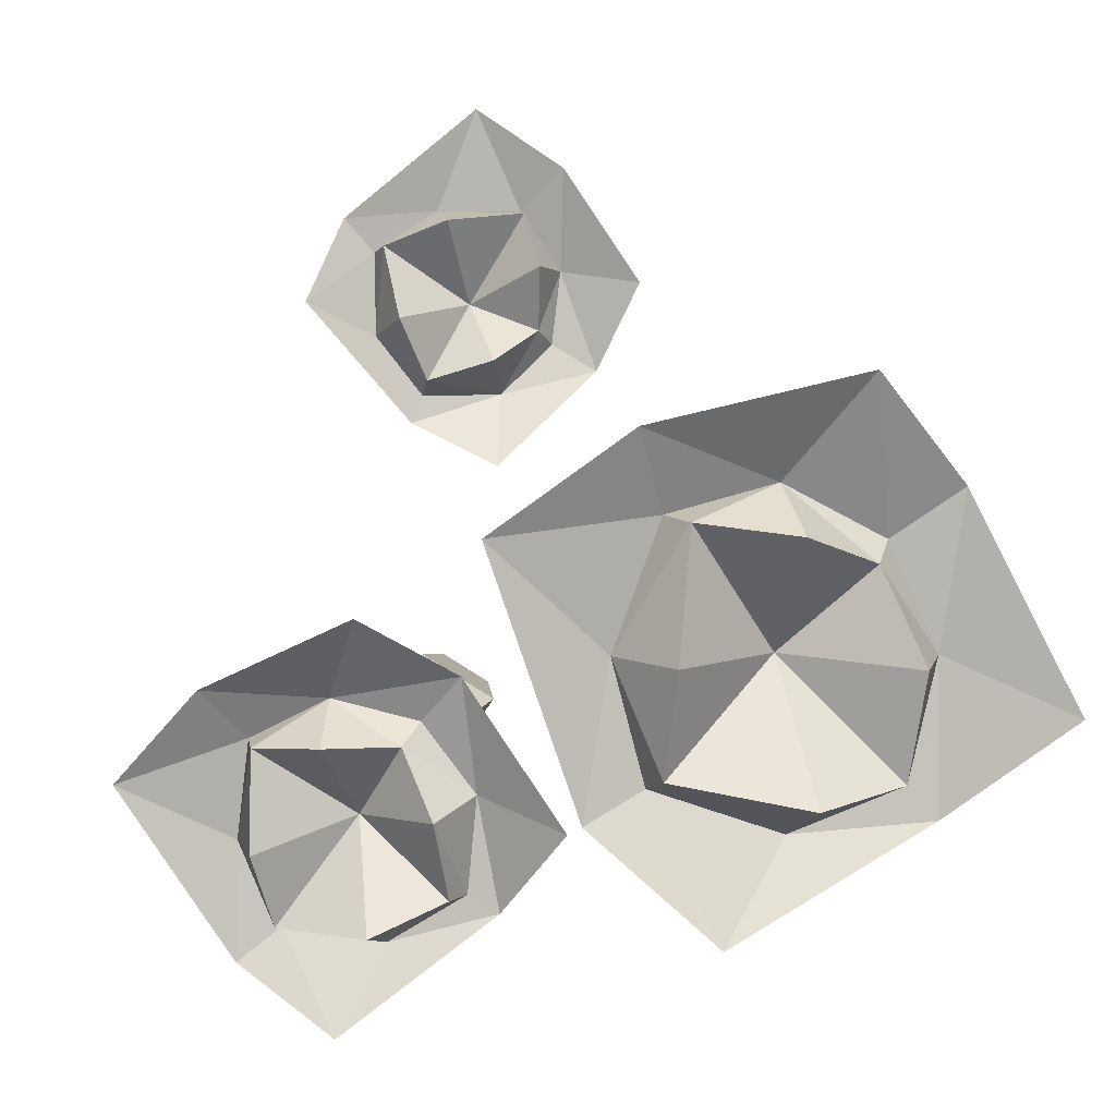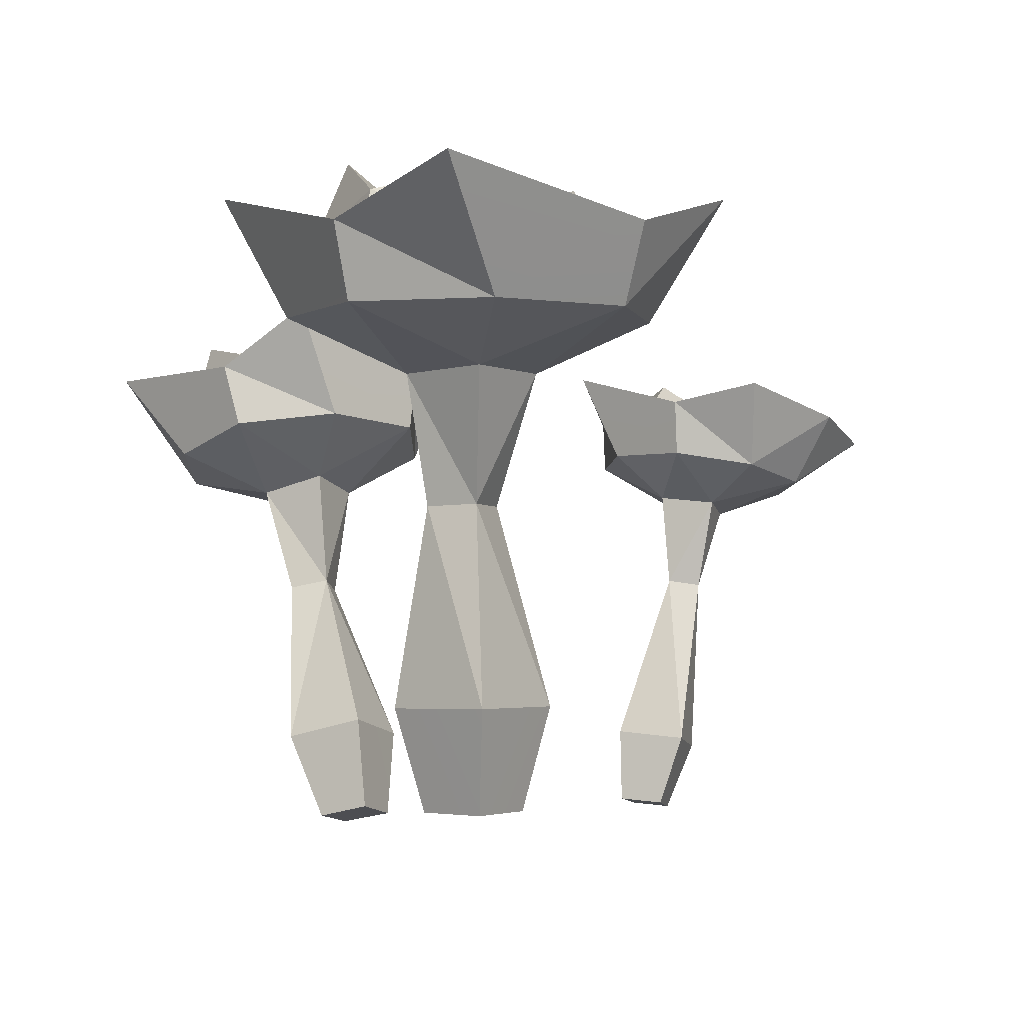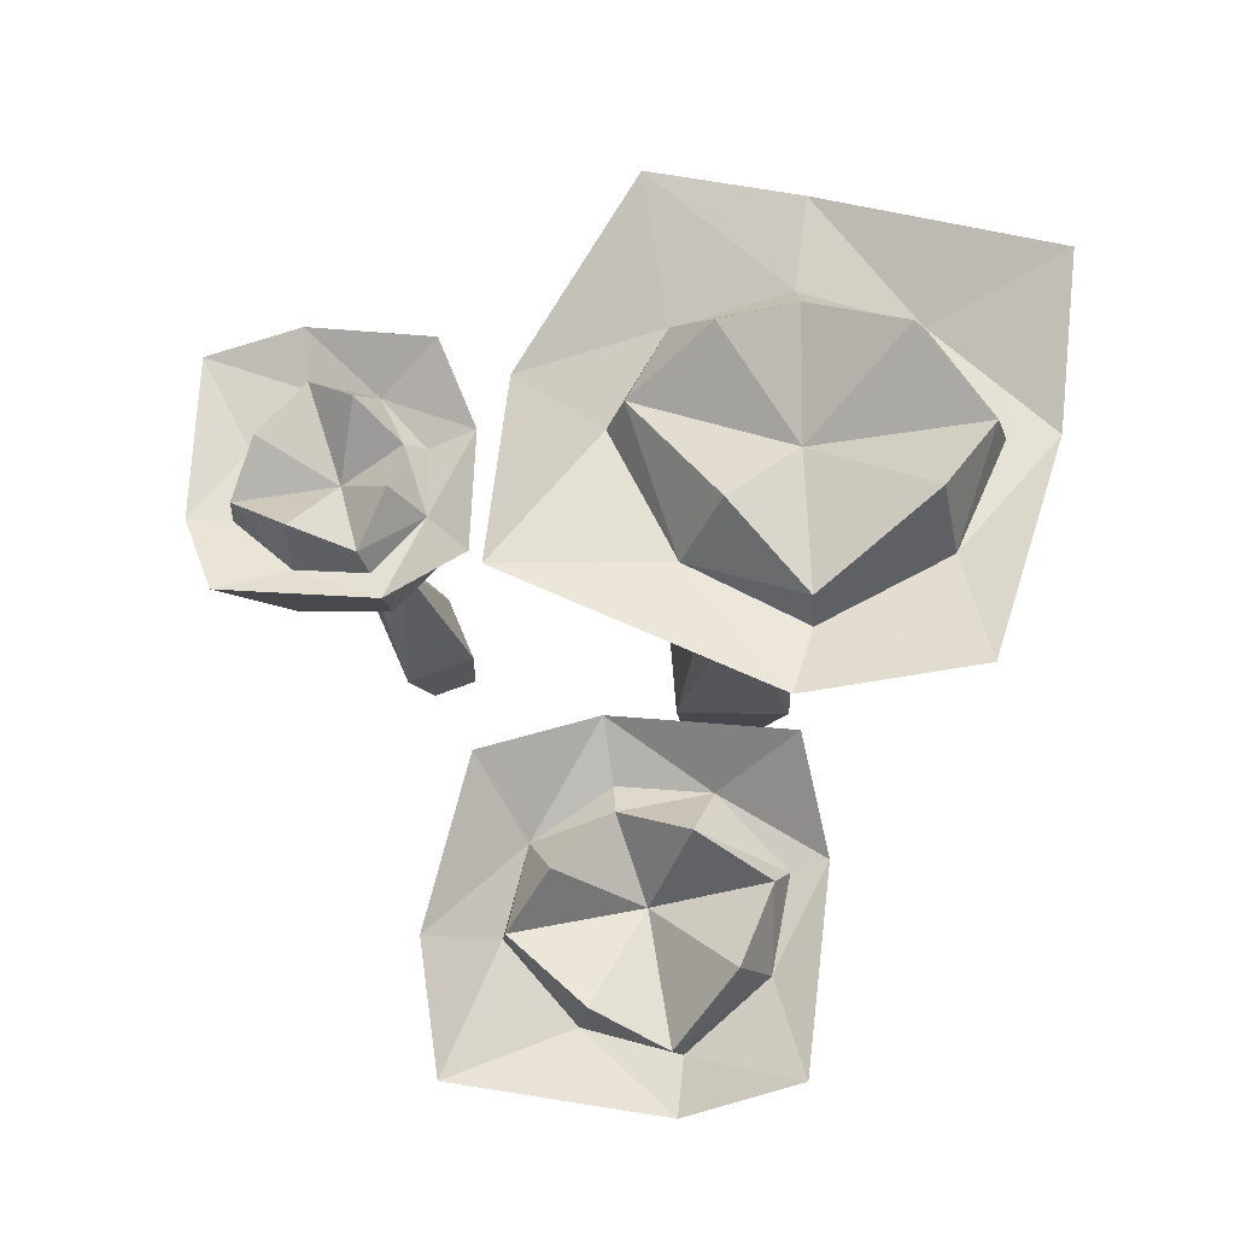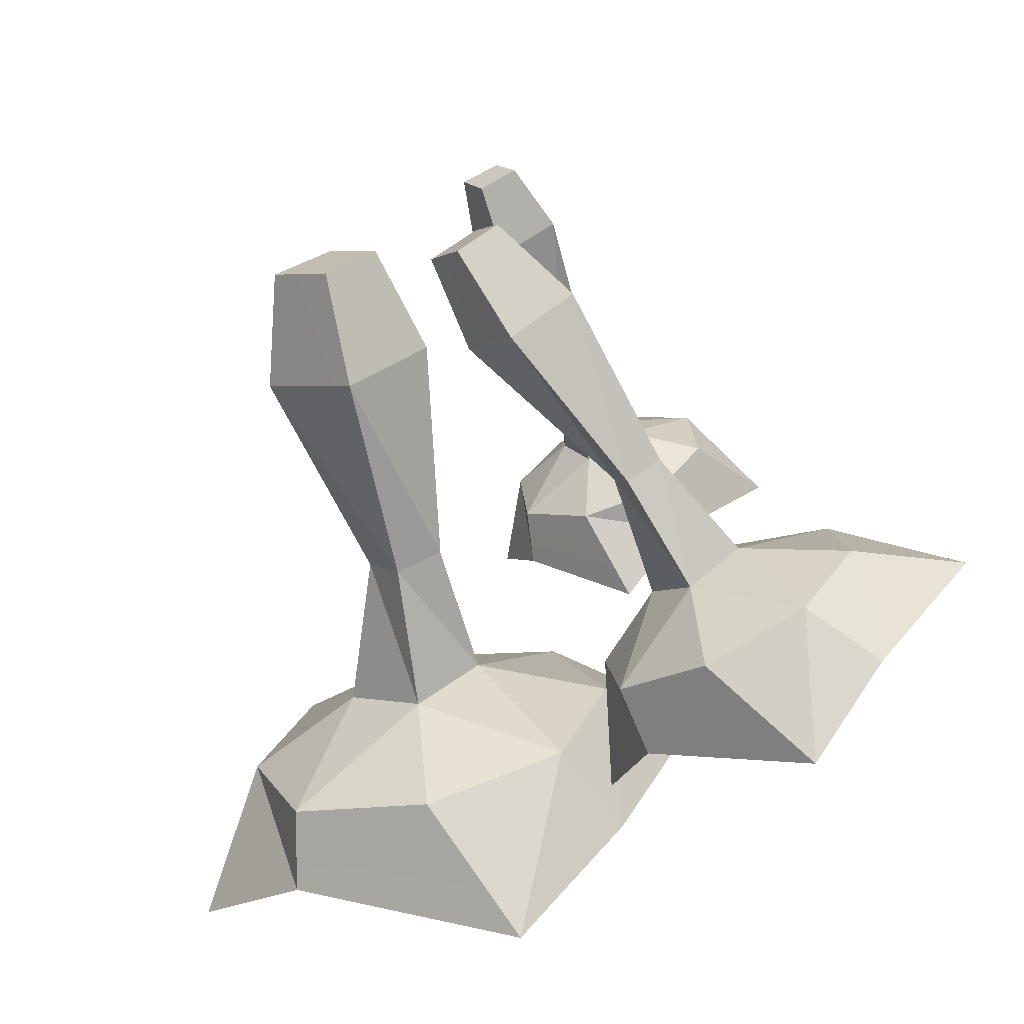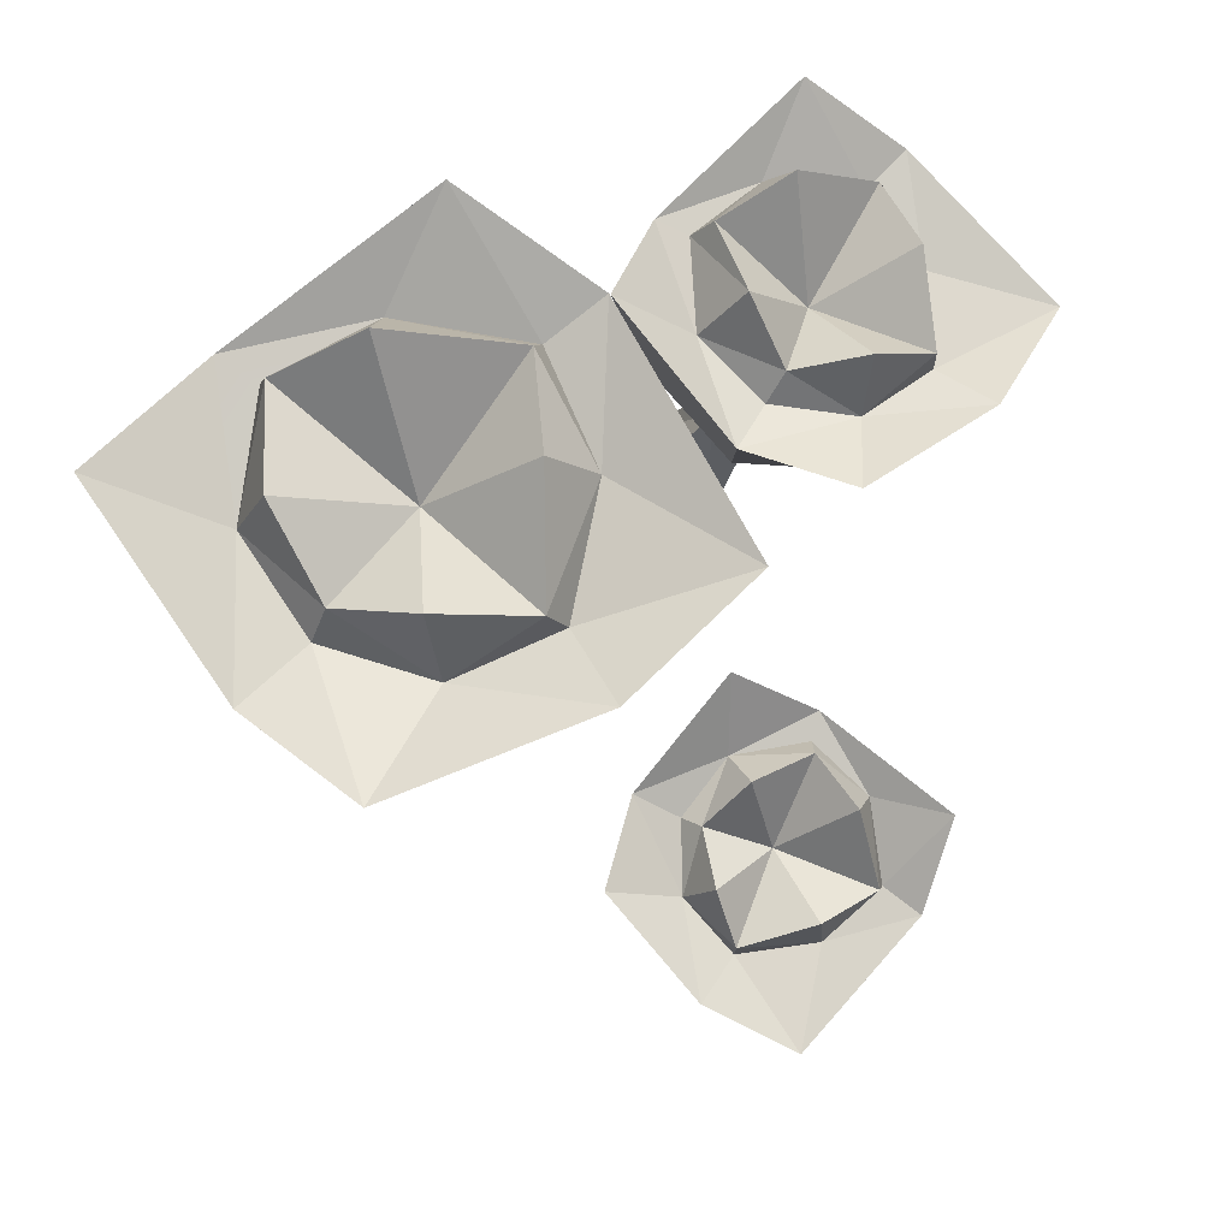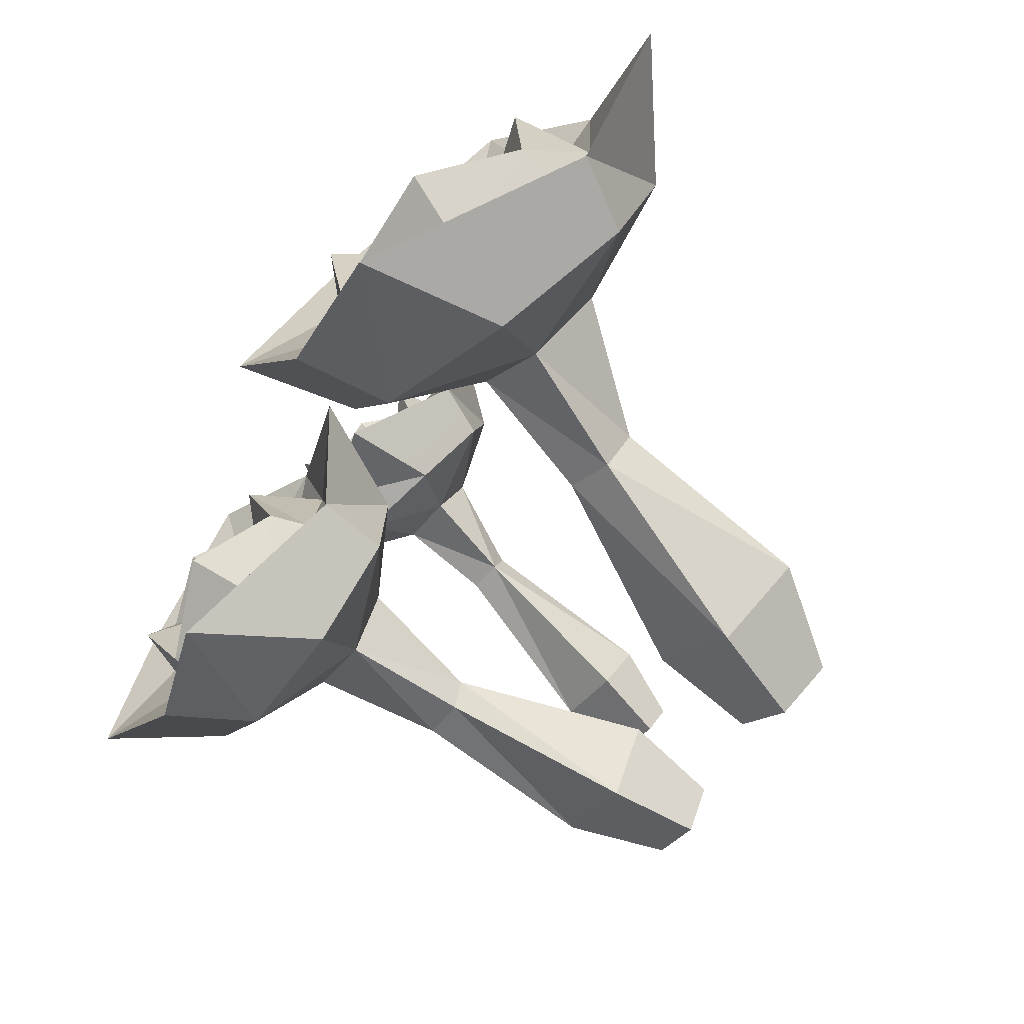
<metadata>
{"format":"obj","ext":"obj","renderer":"f3d","projection":"perspective","resolution":1024,"background":"white","views":[{"elev":4.2,"azim":170.1,"up":"+Z"},{"elev":-6.9,"azim":-99.2,"up":"+Y"},{"elev":70.4,"azim":132.3,"up":"+Y"},{"elev":-70.5,"azim":17.7,"up":"+Z"},{"elev":78.5,"azim":-8.9,"up":"+Y"},{"elev":-78.4,"azim":-138.8,"up":"+Z"}]}
</metadata>
<code>
o SM_Env_Flower_05
v -13.31 17.21 10.53
v -8.698 10.58 6.988
v -1.02 17.46 7.763
v -0.7787 11.15 4.123
v -8.336 10.27 -14.83
v -5.251 18.07 -18.51
v -0.4963 10.92 -11.72
v 1.592 16.16 -12.34
v 6.816 17.34 2.268
v 2.344 11.26 -3.757
v -16.27 9.719 -11.96
v -19.38 9.595 -4.082
v -17.63 14.07 -12.92
v -24.64 16.46 -7.476
v -16.52 9.936 3.869
v -18.91 14.4 4.525
v -0.0784 14.93 -3.877
v -1.886 14.97 -10.67
v -9.239 14.84 -13.24
v -15.62 14.12 -11.09
v -17.73 13.52 -4.26
v -14.93 13.59 1.768
v -8.995 14.32 4.794
v -2.731 15.02 3.228
v -2.366 17.14 -10.05
v -2.709 18.96 -4.173
v -9.845 19.34 -11.42
v -15.17 16.52 -10.62
v -15.86 17.85 -4.599
v -13.9 15.54 0.6448
v -9.305 18.46 2.24
v -3.732 17.15 2.956
v -8.89 13.63 -3.995
v -8.082 7.176 -7.656
v -4.517 7.427 -3.788
v -12.35 7.085 -3.911
v -8.221 7.365 0.1407
v -5.553 -12.6 -7.973
v -1.272 -12.25 -3.324
v -4.988 -18.77 -6.101
v -2.288 -18.52 -3.166
v -10.67 -12.82 -3.467
v -8.211 -18.97 -3.255
v -5.714 -12.42 1.402
v -5.086 -18.68 -0.181
v -4.296 -0.4181 -4.582
v -5.796 -0.4106 -1.876
v -8.66 -0.6062 -3.536
v -6.823 -0.5959 -6.22
v 12.54 11.38 -2.122
v 12.75 5.107 -4.651
v 20.36 8.847 -5.922
v 17.75 3.781 -7.916
v 9.331 4.555 -20.26
v 13.48 9.983 -24.13
v 15.28 3.376 -19.25
v 18.38 7.038 -20.54
v 24.64 6.974 -10.98
v 18.59 3.099 -14.01
v 4.328 5.893 -16.99
v 3.494 6.563 -10.9
v 4.764 9.615 -17.92
v 1.804 13.1 -13.25
v 6.809 6.286 -5.669
v 6.865 10.34 -5.305
v 18.22 6.524 -14.12
v 15.92 6.886 -18.72
v 10.56 8.369 -19.46
v 6.414 9.227 -16.91
v 5.916 9.29 -11.66
v 13.49 8.099 -6.556
v 8.788 8.795 -7.775
v 17.64 7.256 -8.664
v 16.45 8.701 -18.42
v 17.81 10.28 -14.36
v 12.01 12.07 -18.52
v 7.622 11.02 -16.89
v 8.6 12.29 -12.62
v 9.964 10.09 -8.927
v 14.29 11.4 -8.756
v 17.66 9.147 -8.928
v 11.89 7.439 -12.78
v 9.601 2.135 -14.86
v 12.69 1.589 -12.64
v 7.338 3.04 -11.55
v 10.84 2.396 -9.287
v 8.144 -14.62 -10.78
v 5.332 -19.34 -9.886
v 4.414 -14.01 -13.44
v 2.97 -18.97 -11.56
v 1.664 -13.01 -9.453
v 1.217 -18.39 -9.036
v 5.895 -13.74 -6.74
v 3.897 -18.82 -7.326
v 10 -4.649 -12.44
v 9.449 -4.286 -10.29
v 7.204 -3.827 -11.04
v 7.994 -4.251 -13.23
v -2.929 8.152 15.05
v -0.4593 3.319 15.46
v 0.891 6.731 21.06
v 2.619 2.678 19.21
v 11.59 3.368 11.46
v 14.58 8.04 13.99
v 11.37 2.712 16.32
v 12.37 5.822 18.37
v 5.365 5.697 24.13
v 7.54 2.445 19.39
v 8.508 4.019 7.708
v 3.591 4.242 7.53
v 9.004 7.02 7.696
v 4.825 9.411 5.514
v -0.2325 3.977 10.61
v -0.8119 7.162 10.39
v 7.34 5.133 18.84
v 10.74 5.493 16.61
v 10.78 6.41 12.22
v 8.373 6.758 9.11
v 4.194 6.556 9.168
v 0.8812 5.801 15.65
v 1.404 6.152 11.8
v 2.944 5.447 18.81
v 10.42 6.942 16.92
v 7.217 8.084 18.22
v 9.892 9.365 13.16
v 8.319 8.238 9.93
v 4.948 9.108 10.98
v 2.312 7.29 12.53
v 2.437 8.541 15.85
v 3.014 6.953 18.66
v 5.7 5.461 13.9
v 7.537 1.241 12.32
v 6.086 0.8805 14.98
v 4.679 1.694 10.76
v 3.233 1.275 13.76
v 5.441 -14.47 12.76
v 4.849 -18.38 10.97
v 7.183 -14.07 9.552
v 5.948 -18.15 8.944
v 3.742 -13.6 7.659
v 3.772 -17.89 7.741
v 2.006 -14.06 11.28
v 2.678 -18.16 10.03
v 6.168 -4.196 13.35
v 4.401 -4.03 13.07
v 4.771 -3.756 11.2
v 6.589 -3.955 11.67
f 1 2 3
f 3 2 4
f 5 6 7
f 7 6 8
f 9 10 8
f 8 10 7
f 11 12 13
f 13 12 14
f 2 1 15
f 15 1 16
f 6 5 13
f 13 5 11
f 14 12 16
f 16 12 15
f 10 9 4
f 4 9 3
f 9 8 17
f 17 8 18
f 8 6 18
f 18 6 19
f 6 13 19
f 19 13 20
f 14 21 13
f 13 21 20
f 16 1 22
f 22 1 23
f 14 16 21
f 21 16 22
f 1 3 23
f 23 3 24
f 3 9 24
f 24 9 17
f 18 25 17
f 17 25 26
f 18 19 25
f 25 19 27
f 20 28 19
f 19 28 27
f 20 21 28
f 28 21 29
f 22 23 30
f 30 23 31
f 22 30 21
f 21 30 29
f 24 32 23
f 23 32 31
f 24 17 32
f 32 17 26
f 26 25 33
f 25 27 33
f 27 28 33
f 28 29 33
f 30 31 33
f 29 30 33
f 31 32 33
f 32 26 33
f 5 7 34
f 10 35 7
f 7 35 34
f 5 34 11
f 11 34 36
f 12 11 36
f 2 15 37
f 12 36 15
f 15 36 37
f 10 4 35
f 2 37 4
f 4 37 35
f 38 39 40
f 40 39 41
f 42 38 43
f 43 38 40
f 42 43 44
f 44 43 45
f 44 45 39
f 39 45 41
f 41 45 40
f 40 45 43
f 46 47 39
f 39 47 44
f 47 48 44
f 44 48 42
f 48 49 42
f 42 49 38
f 49 46 38
f 38 46 39
f 37 47 35
f 35 47 46
f 36 48 37
f 37 48 47
f 36 34 48
f 48 34 49
f 34 35 49
f 49 35 46
f 50 51 52
f 52 51 53
f 54 55 56
f 56 55 57
f 58 59 57
f 57 59 56
f 60 61 62
f 62 61 63
f 64 51 65
f 65 51 50
f 55 54 62
f 62 54 60
f 63 61 65
f 65 61 64
f 59 58 53
f 53 58 52
f 58 57 66
f 66 57 67
f 57 55 67
f 67 55 68
f 55 62 68
f 68 62 69
f 63 70 62
f 62 70 69
f 50 71 65
f 65 71 72
f 63 65 70
f 70 65 72
f 50 52 71
f 71 52 73
f 52 58 73
f 73 58 66
f 67 74 66
f 66 74 75
f 67 68 74
f 74 68 76
f 69 77 68
f 68 77 76
f 70 78 69
f 69 78 77
f 72 71 79
f 79 71 80
f 72 79 70
f 70 79 78
f 73 81 71
f 71 81 80
f 73 66 81
f 81 66 75
f 75 74 82
f 74 76 82
f 76 77 82
f 77 78 82
f 79 80 82
f 78 79 82
f 80 81 82
f 81 75 82
f 54 56 83
f 59 84 56
f 56 84 83
f 54 83 60
f 60 83 85
f 61 60 85
f 51 64 86
f 61 85 64
f 64 85 86
f 59 53 84
f 51 86 53
f 53 86 84
f 87 88 89
f 89 88 90
f 89 90 91
f 91 90 92
f 93 91 94
f 94 91 92
f 87 93 88
f 88 93 94
f 90 88 92
f 92 88 94
f 95 96 87
f 87 96 93
f 96 97 93
f 93 97 91
f 98 89 97
f 97 89 91
f 95 87 98
f 98 87 89
f 86 96 84
f 84 96 95
f 85 97 86
f 86 97 96
f 85 83 97
f 97 83 98
f 84 95 83
f 83 95 98
f 99 100 101
f 101 100 102
f 103 104 105
f 105 104 106
f 107 108 106
f 106 108 105
f 109 110 111
f 111 110 112
f 113 100 114
f 114 100 99
f 104 103 111
f 111 103 109
f 112 110 114
f 114 110 113
f 108 107 102
f 102 107 101
f 107 106 115
f 115 106 116
f 106 104 116
f 116 104 117
f 104 111 117
f 117 111 118
f 112 119 111
f 111 119 118
f 99 120 114
f 114 120 121
f 112 114 119
f 119 114 121
f 99 101 120
f 120 101 122
f 101 107 122
f 122 107 115
f 116 123 115
f 115 123 124
f 116 117 123
f 123 117 125
f 118 126 117
f 117 126 125
f 118 119 126
f 126 119 127
f 121 120 128
f 128 120 129
f 121 128 119
f 119 128 127
f 122 130 120
f 120 130 129
f 122 115 130
f 130 115 124
f 124 123 131
f 123 125 131
f 125 126 131
f 126 127 131
f 128 129 131
f 127 128 131
f 129 130 131
f 130 124 131
f 103 105 132
f 108 133 105
f 105 133 132
f 103 132 109
f 109 132 134
f 110 109 134
f 100 113 135
f 110 134 113
f 113 134 135
f 108 102 133
f 100 135 102
f 102 135 133
f 136 137 138
f 138 137 139
f 138 139 140
f 140 139 141
f 142 140 143
f 143 140 141
f 136 142 137
f 137 142 143
f 139 137 141
f 141 137 143
f 144 145 136
f 136 145 142
f 145 146 142
f 142 146 140
f 147 138 146
f 146 138 140
f 147 144 138
f 138 144 136
f 135 145 133
f 133 145 144
f 134 146 135
f 135 146 145
f 134 132 146
f 146 132 147
f 133 144 132
f 132 144 147

</code>
